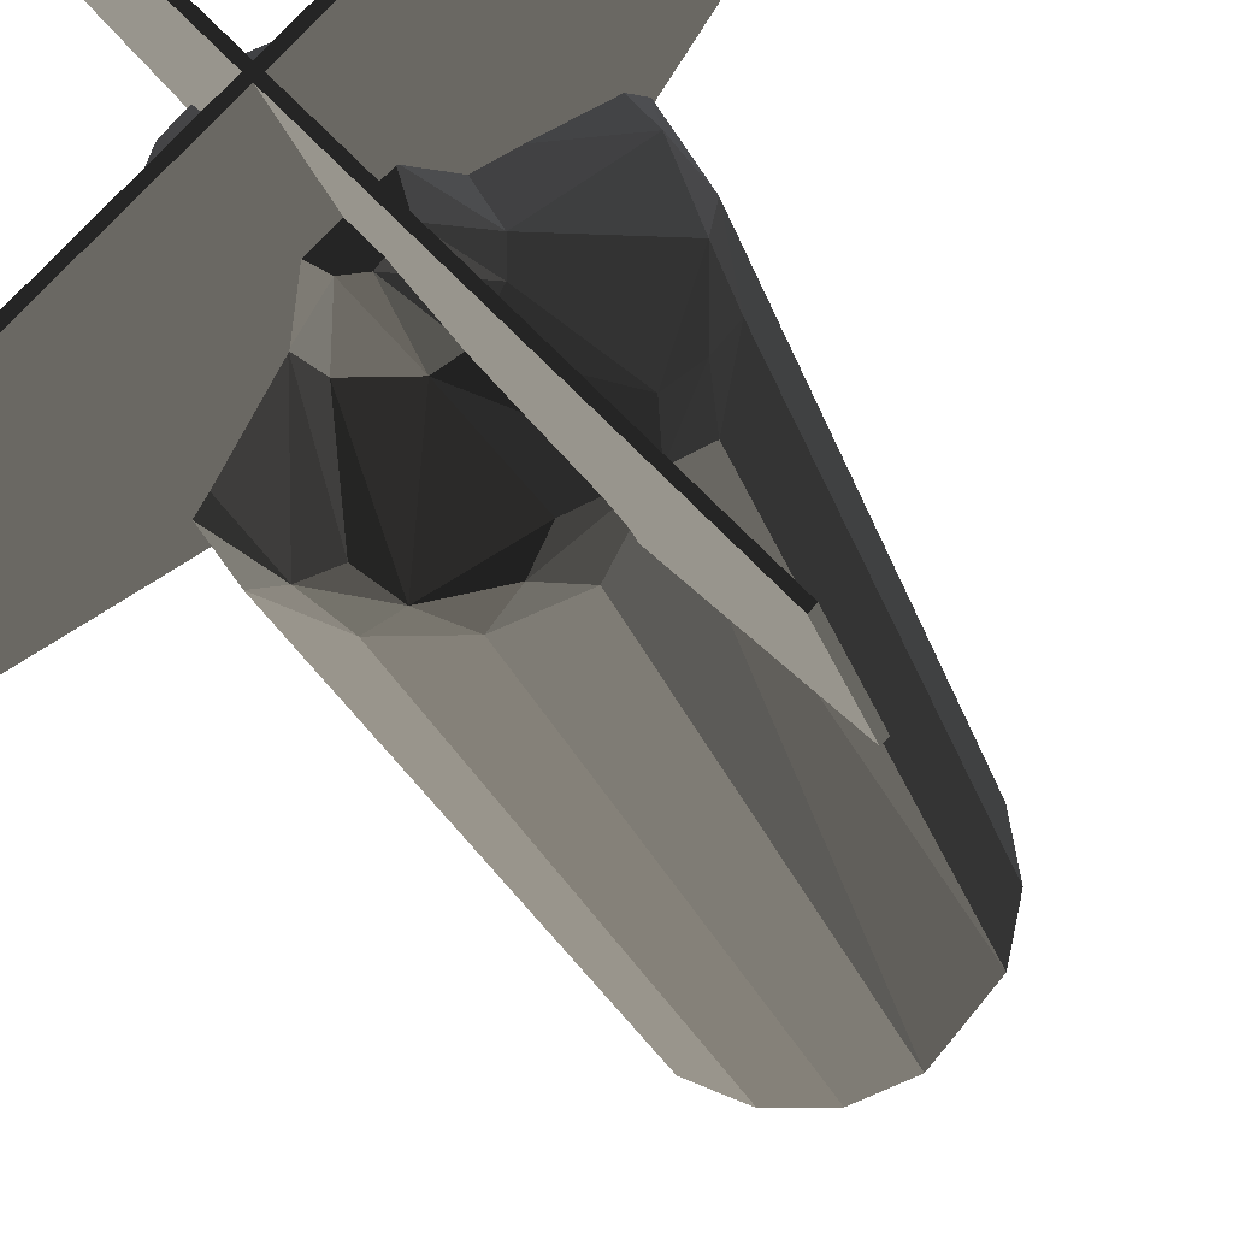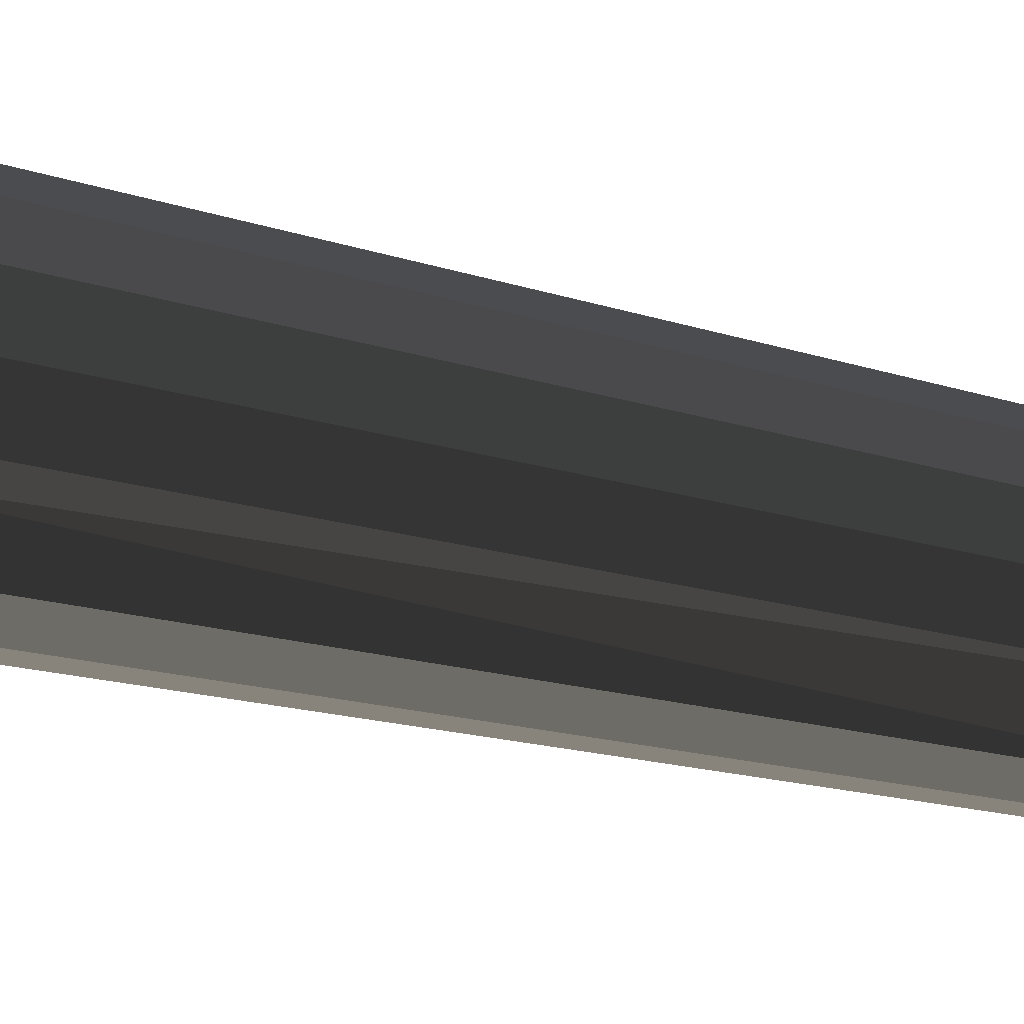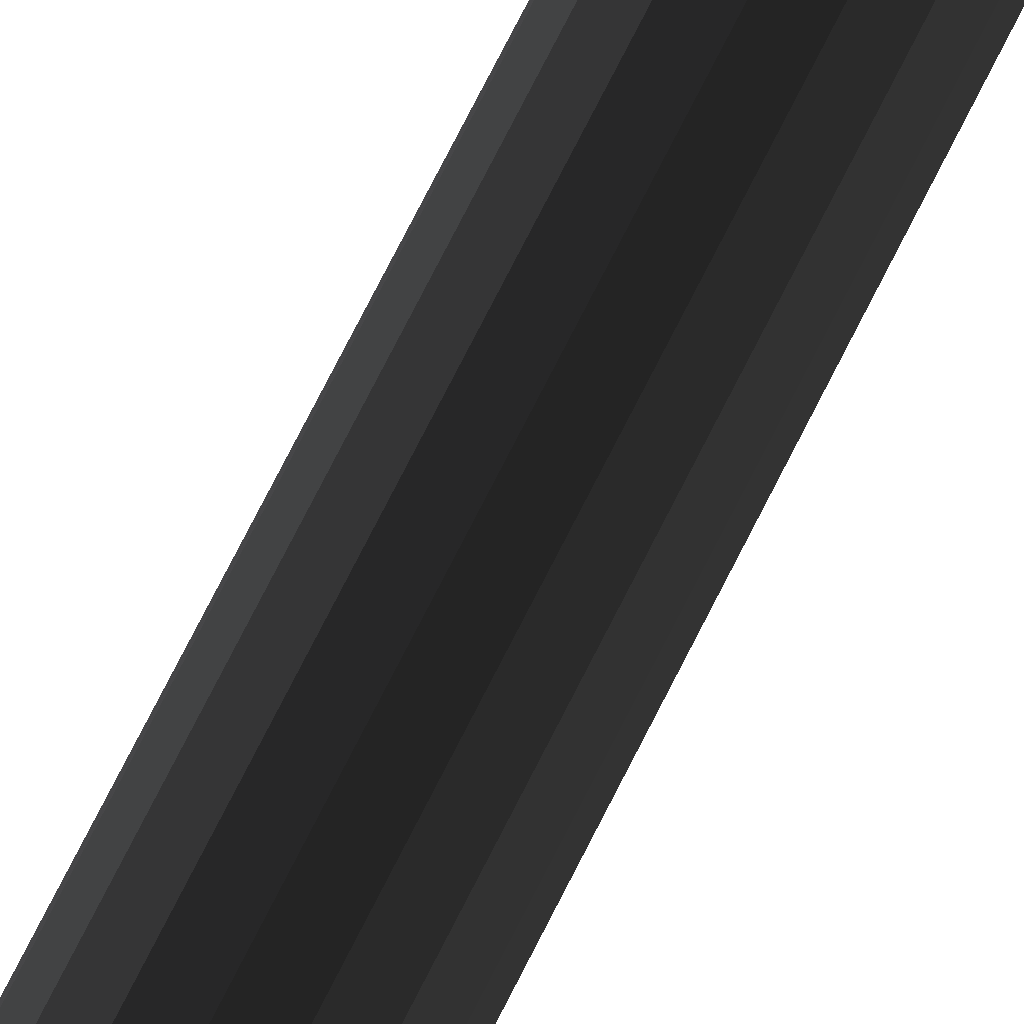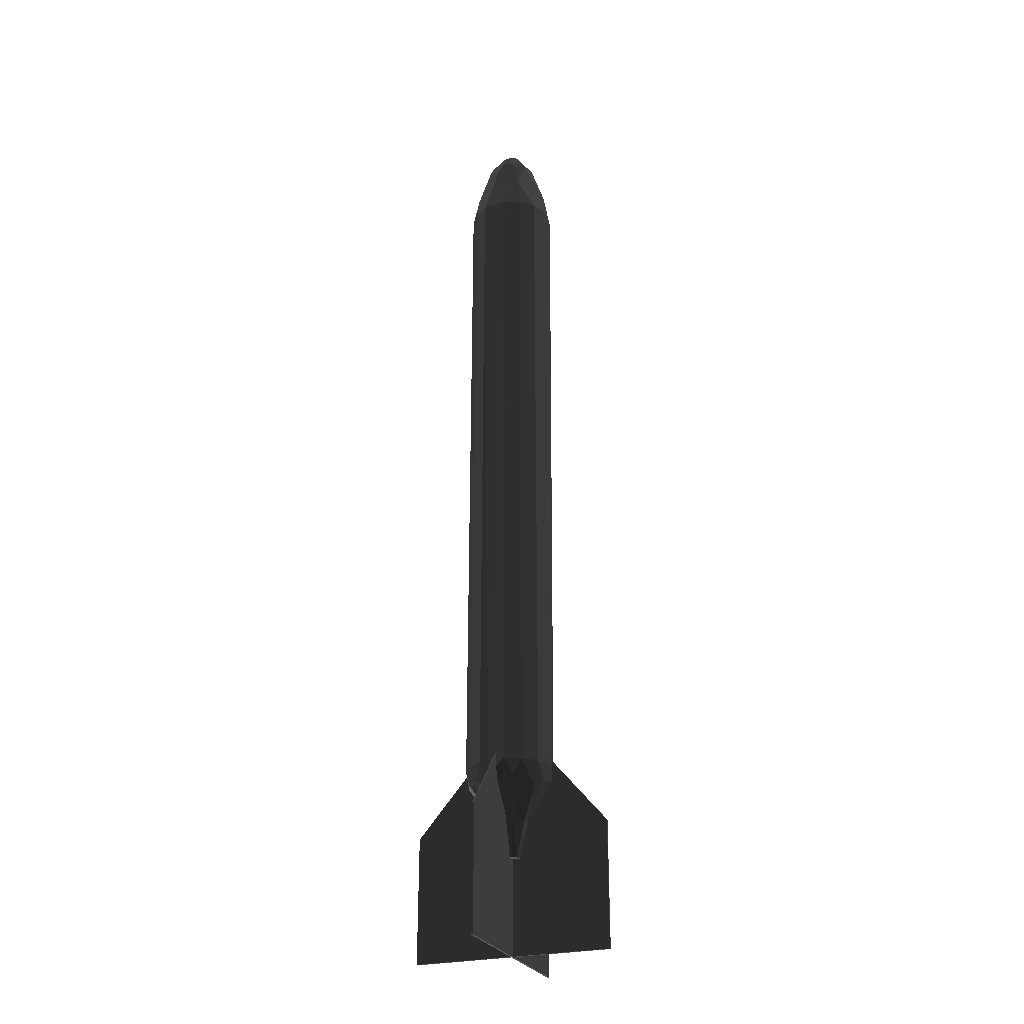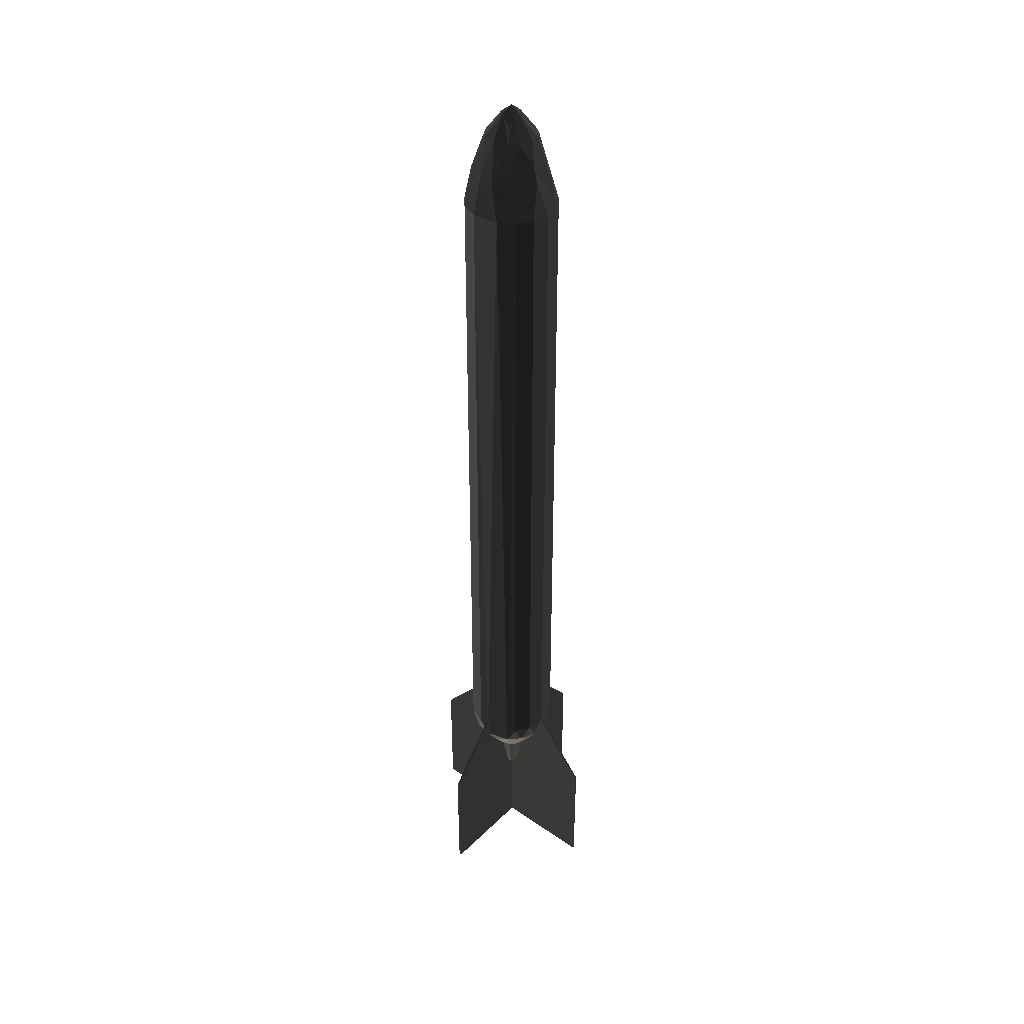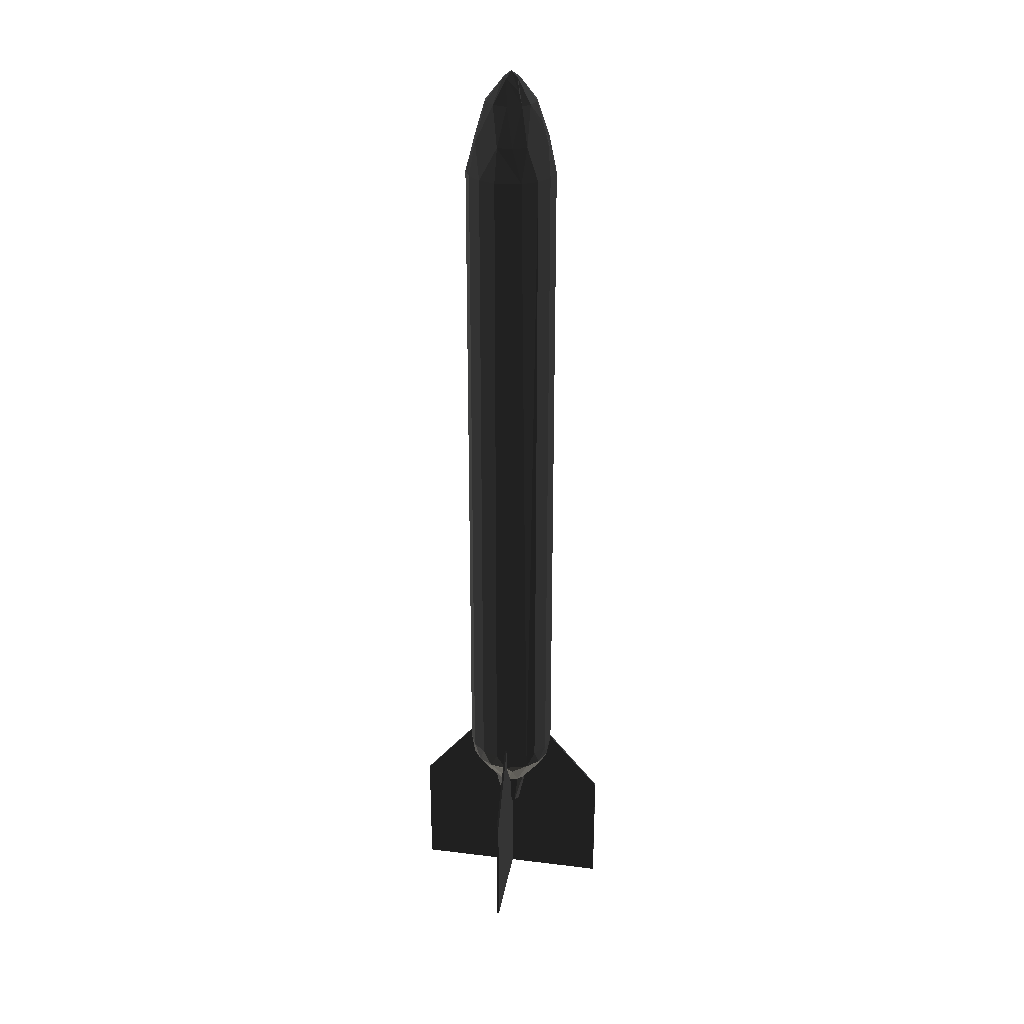
<metadata>
{"format":"obj","ext":"obj","renderer":"f3d","projection":"perspective","resolution":1024,"background":"white","views":[{"elev":-8.3,"azim":5.5,"up":"+Z"},{"elev":-6.6,"azim":30.9,"up":"+Z"},{"elev":75.2,"azim":-153.1,"up":"+Z"},{"elev":-26.9,"azim":156.2,"up":"+Y"},{"elev":39.3,"azim":-94.8,"up":"+Y"},{"elev":28.5,"azim":-125.0,"up":"+Y"}]}
</metadata>
<code>
v 48.24 -243.7 48.38
v 48.24 -330 48.38
v -0.6251 -163.1 0.375
v -49.2 -330 -47.38
v -49.2 -243.7 -47.38
v -0.6251 -330 0.375
v 49.2 -243.7 47.42
v 49.2 -330 47.42
v -48.24 -330 -48.38
v 0.375 -163.1 -0.6251
v -48.24 -243.7 -48.38
v 0.375 -330 -0.6251
v -48.24 -243.7 48.38
v -48.24 -330 48.38
v 0.6251 -163.1 0.375
v 49.2 -330 -47.38
v 49.2 -243.7 -47.38
v 0.6251 -330 0.375
v -49.2 -243.7 47.42
v -49.2 -330 47.42
v 48.24 -330 -48.38
v -0.3393 -163.1 -0.6251
v 48.24 -243.7 -48.38
v -0.3393 -330 -0.6251
v -2.018 325.8 -5.983
v 0.4108 -214.3 -30.09
v -5.697 325.8 0.9465
v -4.09 -264.5 4.161
v 9.09 -238.7 -9.019
v -9.697 285 24.02
v 25.16 -214.3 -16.88
v 0.375 325.8 5.911
v 0.375 330 -0.2678
v 0.4108 -264.5 6.019
v 5.09 -238.7 -11.7
v 12.77 310.4 -12.7
v -21.98 -202.8 22.09
v 4.733 325.8 4.09
v 24.66 285 9.805
v 6.411 325.8 -1.482
v 12.23 262.4 28.38
v -28.88 -214.3 5.518
v 22.27 262.4 21.66
v 18.95 285 18.31
v 29.02 262.4 11.59
v 29.63 -214.3 -6.126
v 31.38 262.4 -0.2679
v 15.27 -219.9 -22.59
v 29.02 262.4 -12.13
v 12.48 -238.7 2.125
v 22.23 285 -14.88
v 17.59 262.4 -26.06
v 11.77 -214.3 -27.84
v 6.411 262.4 -30.7
v -4.018 325.8 4.09
v -5.697 262.4 -30.7
v 1.554 325.8 -6.34
v -16.88 262.4 -26.06
v -21.95 -219.9 -15.2
v 25.16 -214.3 16.27
v -28.31 262.4 -12.13
v -24.41 -219.9 9.983
v -30.66 262.4 -0.2679
v -28.88 -214.3 -6.126
v -28.31 262.4 11.59
v 17.59 310.4 3.161
v -21.56 262.4 21.66
v -24.41 -214.3 16.27
v -11.52 262.4 28.38
v 0.375 262.4 30.74
v 4.84 -264.5 4.161
v 29.63 -214.3 5.518
v -16.88 310.4 3.161
v 7.09 310.4 15.95
v 17.59 310.4 -3.697
v -16.88 310.4 -3.697
v -4.84 -219.9 -26.59
v -21.52 285 14.34
v 18.95 297.9 -12.7
v -0.8394 -264.5 -6.483
v -11.73 -238.7 2.125
v 5.483 285 -26.06
v -21.52 285 -14.88
v 0.4108 -238.7 12.05
v -5.447 -214.3 28.95
v 0.4108 -202.8 31.34
v 6.197 -214.3 28.95
v -4.09 -264.5 -4.733
v -11.52 319 -2.625
v -3.054 310.4 -17.52
v -5.804 -264.5 -1.518
v 8.912 297.9 20.38
v 0.375 310.4 17.31
v -6.483 -238.7 9.983
v 7.233 -238.7 9.983
v -18.23 297.9 12.16
v -11.02 -214.3 -27.84
v -31.27 -202.8 -0.2679
v 6.554 -264.5 -1.518
v 12.48 -238.7 -2.697
v -8.34 -238.7 -9.019
v 12.77 310.4 12.16
v -6.376 310.4 15.95
v 16.95 -214.3 24.48
v 12.48 -202.8 28.95
v -25.41 285 -5.411
v 22.73 -202.8 22.09
v 7.09 310.4 -16.52
v 29.63 -202.8 11.8
v -12.05 310.4 12.16
v 32.02 -202.8 -0.2679
v -4.34 -238.7 -11.7
v 29.63 -202.8 -12.38
v 2.804 -264.5 -6.126
v -14.23 285 -22.13
v 17.95 -202.8 -26.59
v -20.7 -214.3 -21.38
v 6.554 -202.8 -31.34
v -28.88 -202.8 11.8
v -5.804 -202.8 -31.34
v -11.73 -238.7 -2.697
v -17.2 -202.8 -26.59
v -12.05 310.4 -12.7
v 25.16 -219.9 -10.55
v -11.73 -202.8 28.95
v -16.2 -214.3 24.48
g group0
g group1
g group2
f 11 12 10
f 12 11 9
f 10 8 7
f 8 10 12
f 5 6 4
f 6 5 3
f 3 2 6
f 2 3 1
f 11 4 9
f 4 11 5
f 9 6 12
f 6 9 4
f 12 2 8
f 2 12 6
f 8 1 7
f 1 8 2
f 7 3 10
f 3 7 1
f 10 5 11
f 5 10 3
g group3
f 23 24 22
f 24 23 21
f 22 20 19
f 20 22 24
f 17 18 16
f 18 17 15
f 15 14 18
f 14 15 13
f 23 16 21
f 16 23 17
f 21 18 24
f 18 21 16
f 24 14 20
f 14 24 18
f 20 13 19
f 13 20 14
f 19 15 22
f 15 19 13
f 22 17 23
f 17 22 15
g group4
f 71 28 34
f 85 125 86
f 59 97 117
f 33 32 55
f 71 91 28
f 107 43 45
f 43 92 44
f 33 25 57
f 51 75 79
f 74 93 32
f 71 88 91
f 61 115 83
f 71 80 88
f 76 89 27
f 70 30 92
f 71 114 80
f 61 83 106
f 117 122 58
f 120 118 54
f 100 50 72
f 71 99 114
f 85 126 125
f 45 102 39
f 111 45 47
f 83 123 76
f 45 44 102
f 60 107 109
f 105 41 43
f 109 107 45
f 33 38 32
f 87 86 105
f 75 39 66
f 34 94 84
f 34 28 94
f 122 56 58
f 27 89 33
f 120 54 56
f 102 74 38
f 28 81 94
f 53 31 116
f 82 79 36
f 28 91 81
f 47 39 75
f 92 93 74
f 77 26 97
f 76 123 25
f 105 70 41
f 67 78 96
f 91 121 81
f 72 109 111
f 26 53 118
f 47 45 39
f 42 64 98
f 91 88 121
f 88 101 121
f 72 60 109
f 29 124 31
f 88 80 101
f 80 112 101
f 35 31 48
f 64 117 61
f 125 67 69
f 80 35 112
f 80 114 35
f 37 119 65
f 110 73 55
f 63 106 73
f 43 41 92
f 114 29 35
f 90 57 25
f 116 31 52
f 33 55 27
f 114 100 29
f 114 99 100
f 49 47 75
f 89 25 33
f 95 104 60
f 117 58 61
f 99 50 100
f 84 85 87
f 65 73 78
f 79 75 36
f 106 83 76
f 45 43 44
f 122 120 56
f 99 71 50
f 117 97 122
f 56 54 82
f 71 95 50
f 71 34 95
f 68 42 119
f 33 57 40
f 82 108 90
f 113 47 49
f 34 84 95
f 39 102 66
f 30 110 103
f 90 108 57
f 124 72 46
f 98 63 65
f 126 37 125
f 37 65 67
f 49 75 51
f 67 65 78
f 31 46 113
f 48 31 53
f 73 76 27
f 76 25 89
f 69 96 30
f 31 124 46
f 61 58 115
f 46 72 111
f 108 36 40
f 26 118 120
f 93 55 32
f 74 32 38
f 62 64 42
f 35 29 31
f 96 73 110
f 53 116 118
f 98 64 63
f 60 104 107
f 97 120 122
f 50 60 72
f 86 69 70
f 83 115 123
f 92 30 93
f 26 48 53
f 82 36 108
f 108 40 57
f 31 113 49
f 115 82 90
f 84 87 104
f 119 98 65
f 123 90 25
f 41 70 92
f 42 98 119
f 46 111 113
f 73 27 55
f 125 37 67
f 105 86 70
f 115 90 123
f 75 66 40
f 68 62 42
f 78 73 96
f 82 51 79
f 52 49 51
f 113 111 47
f 64 59 117
f 69 67 96
f 30 103 93
f 126 68 37
f 107 105 43
f 64 61 63
f 118 52 54
f 100 72 124
f 52 51 82
f 68 119 37
f 63 61 106
f 104 105 107
f 29 100 124
f 30 96 110
f 44 74 102
f 44 92 74
f 84 126 85
f 84 94 126
f 94 68 126
f 73 106 76
f 111 109 45
f 104 87 105
f 94 62 68
f 94 81 62
f 81 64 62
f 95 84 104
f 66 102 38
f 86 125 69
f 58 56 115
f 81 121 64
f 87 85 86
f 54 52 82
f 121 59 64
f 121 101 59
f 101 97 59
f 93 103 55
f 31 49 52
f 65 63 73
f 101 77 97
f 118 116 52
f 56 82 115
f 101 112 77
f 112 26 77
f 66 38 40
f 50 95 60
f 112 35 26
f 35 48 26
f 97 26 120
f 36 75 40
f 70 69 30
f 103 110 55
f 33 40 38

</code>
